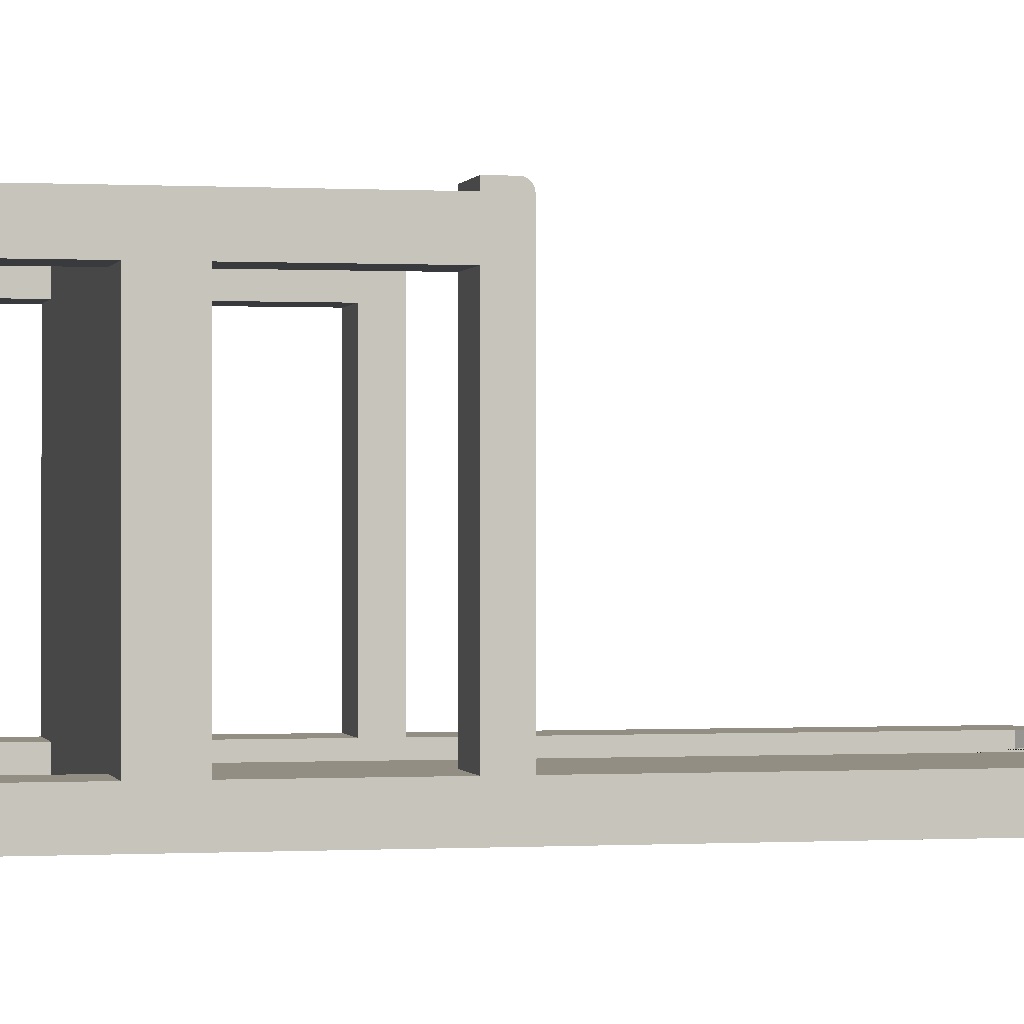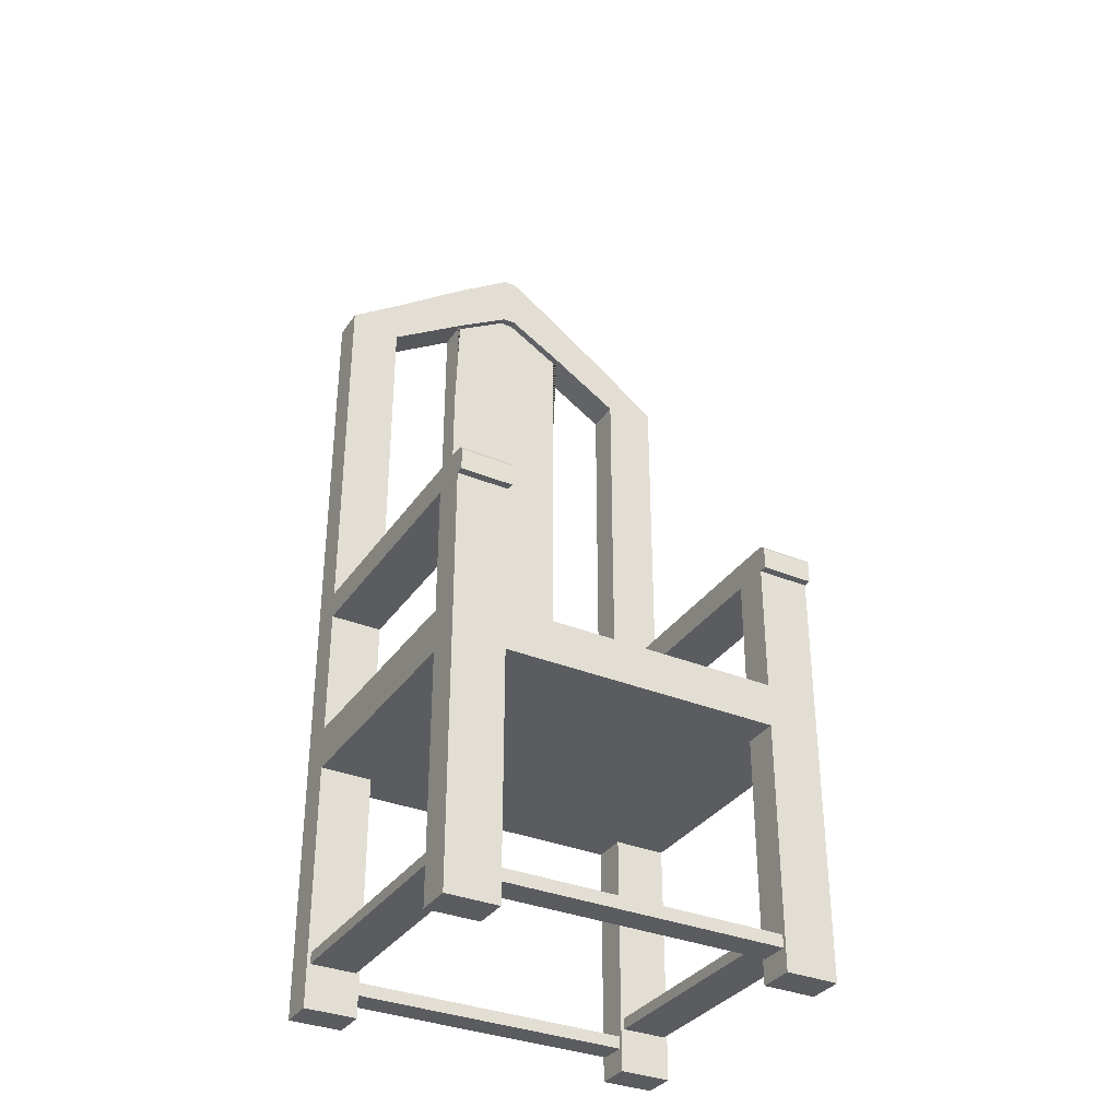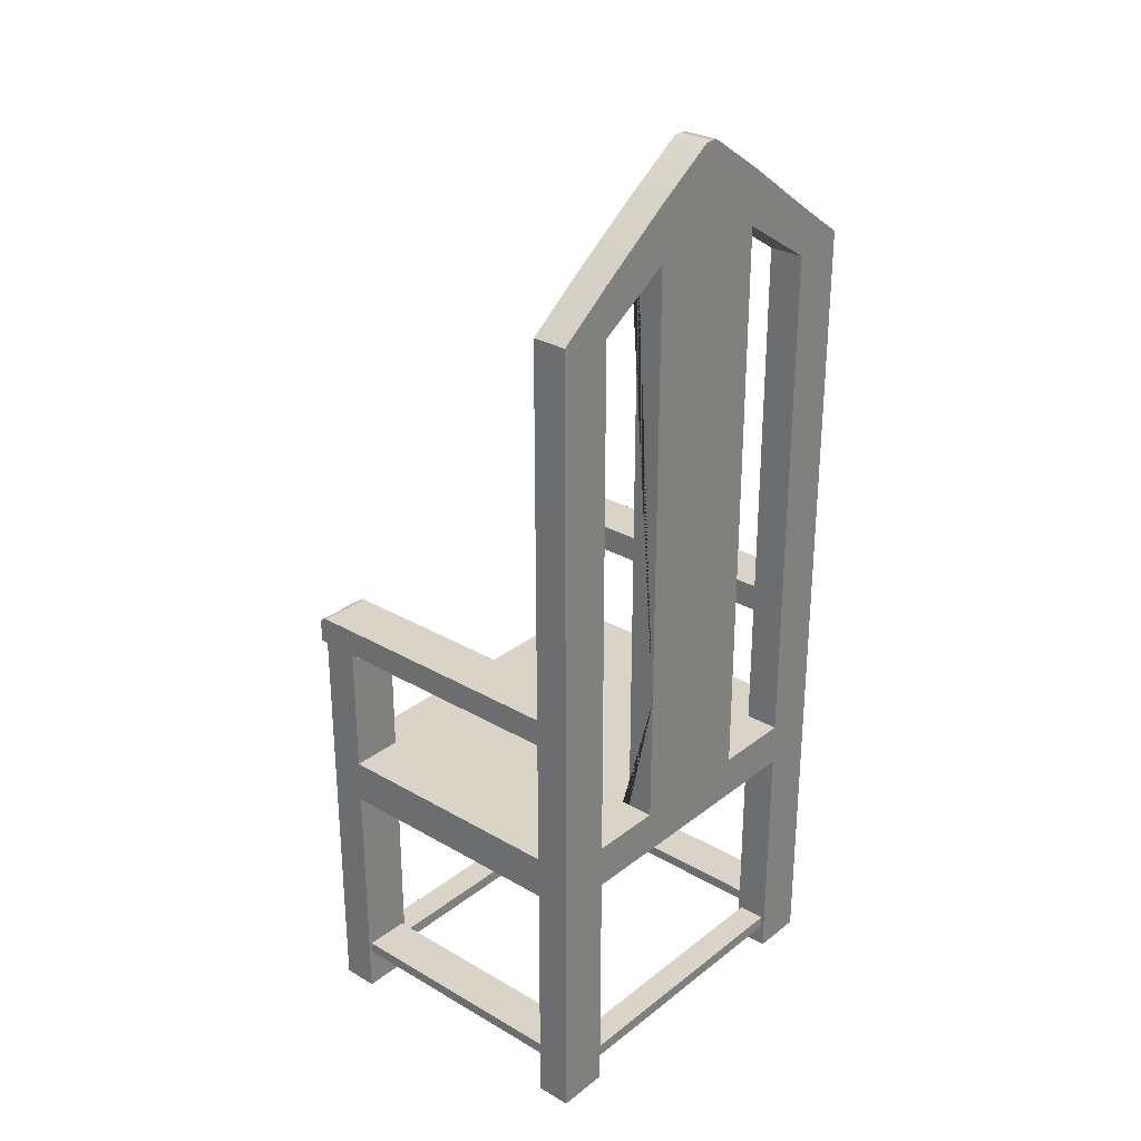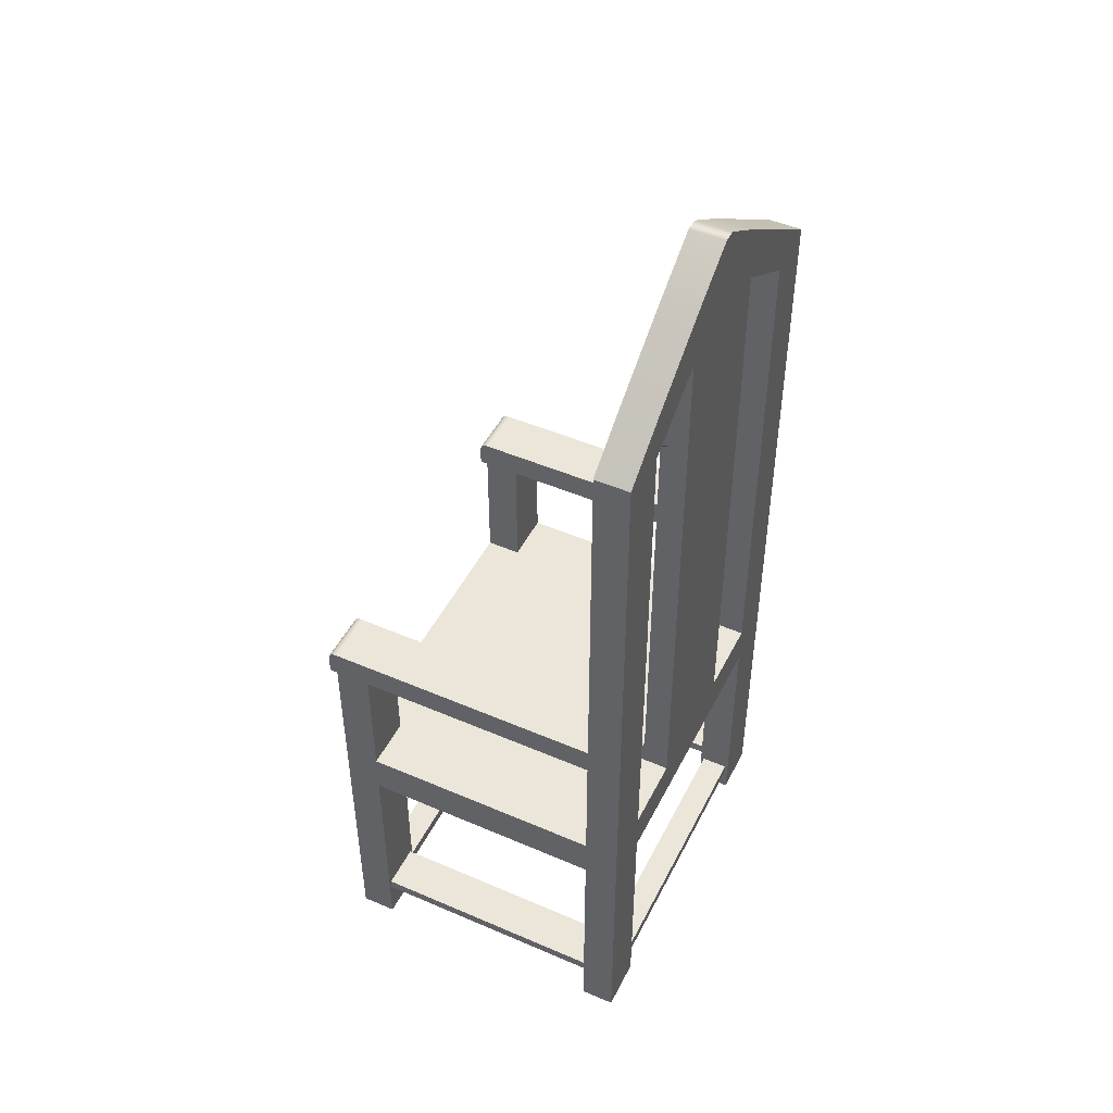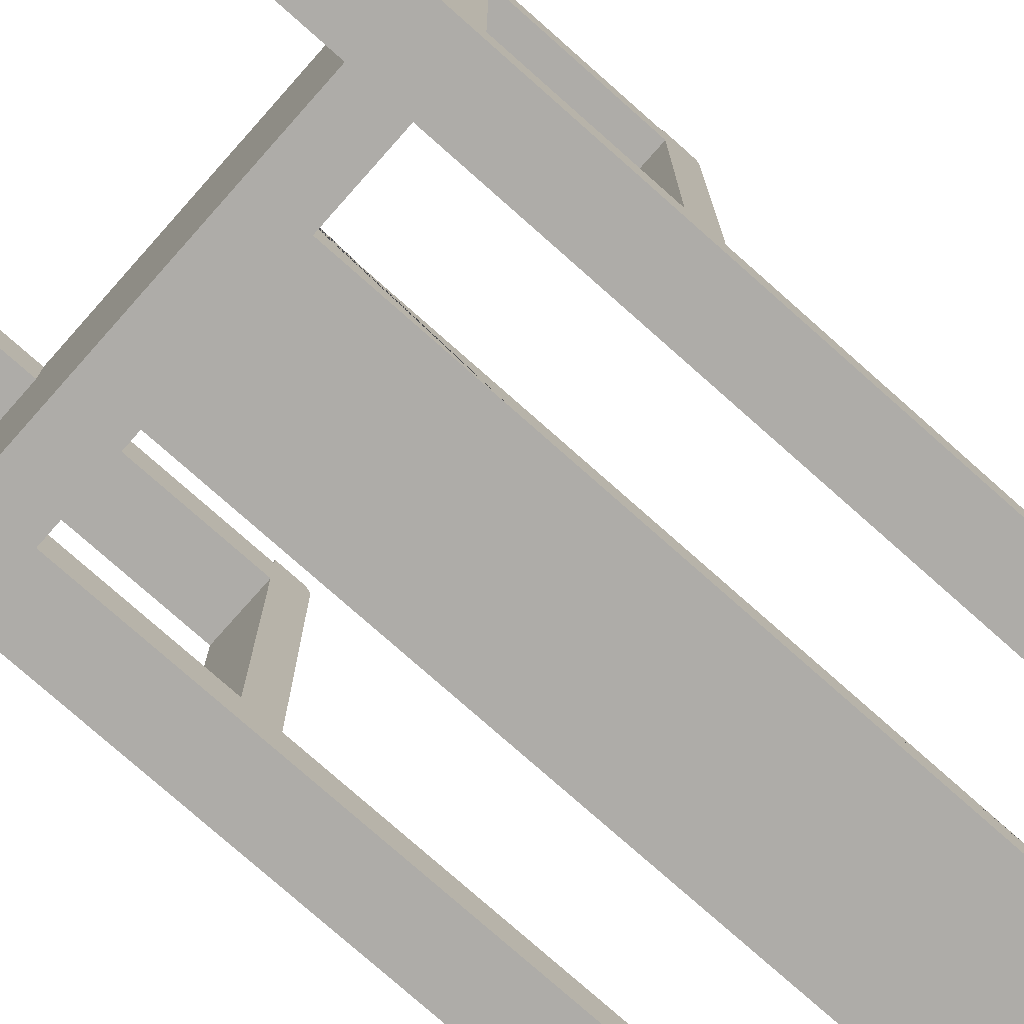
<metadata>
{"format":"obj","ext":"obj","renderer":"f3d","projection":"perspective","resolution":1024,"background":"white","views":[{"elev":-0.1,"azim":77.6,"up":"+Z"},{"elev":-34.0,"azim":-29.2,"up":"+Y"},{"elev":28.8,"azim":131.0,"up":"+Y"},{"elev":47.6,"azim":115.9,"up":"+Y"},{"elev":-76.8,"azim":48.4,"up":"+Z"}]}
</metadata>
<code>
g default
v -2.684 3.523 -0.2404
v -2.684 3.523 0.2404
v -2.684 11.52 -0.2404
v -2.684 11.52 0.2404
v 2.684 11.55 -0.2404
v 2.684 11.55 0.2404
v 2.684 3.523 -0.2404
v 2.684 3.523 0.2404
v 1.953 12.1 0.2404
v 1.953 12.1 -0.2404
v 1.953 3.523 -0.2404
v 1.953 3.523 0.2404
v -0.8467 12.83 0.2404
v -0.8467 12.83 -0.2404
v -0.8467 3.523 -0.2404
v -0.8467 3.523 0.2404
v -1.953 12.03 0.2404
v -1.953 12.03 -0.2404
v -1.953 3.523 -0.2404
v -1.953 3.523 0.2404
v 0.9335 12.83 0.2404
v 0.9335 12.83 -0.2404
v 0.9335 3.523 -0.2404
v 0.9335 3.523 0.2404
v 0.1359 13.36 0.2404
v 0.1359 13.36 -0.2404
v 0.1359 3.523 -0.2404
v 0.1359 3.523 0.2404
v -0.04911 13.36 0.2404
v -0.04911 13.36 -0.2404
v -0.04911 3.523 -0.2404
v -0.04911 3.523 0.2404
v -1.953 4.127 0.2404
v -2.684 4.127 0.2404
v -2.684 4.127 -0.2404
v -1.953 4.127 -0.2404
v -0.8467 4.127 -0.2404
v -0.04911 4.127 -0.2404
v 0.1359 4.127 -0.2404
v 0.9335 4.127 -0.2404
v 1.953 4.127 -0.2404
v 2.684 4.127 -0.2404
v 2.684 4.127 0.2404
v 1.953 4.127 0.2404
v 0.9335 4.127 0.2404
v 0.1359 4.127 0.2404
v -0.04911 4.127 0.2404
v -0.8467 4.127 0.2404
v -1.953 6.313 0.2404
v -2.684 6.313 0.2404
v -2.684 6.313 -0.2404
v -1.953 6.313 -0.2404
v -0.8467 6.313 -0.2404
v -0.04911 6.313 -0.2404
v 0.1359 6.313 -0.2404
v 0.9335 6.313 -0.2404
v 1.953 6.313 -0.2404
v 2.684 6.313 -0.2404
v 2.684 6.313 0.2404
v 1.953 6.313 0.2404
v -1.953 5.932 0.2404
v -2.684 5.932 0.2404
v -2.684 5.932 -0.2404
v -1.953 5.932 -0.2404
v -0.8467 5.932 -0.2404
v -0.04911 5.932 -0.2404
v 0.1359 5.932 -0.2404
v 0.9335 5.932 -0.2404
v 1.953 5.932 -0.2404
v 2.684 5.932 -0.2404
v 2.684 5.932 0.2404
v 1.953 5.932 0.2404
v -0.04911 12.54 0.2404
v -0.8467 12.07 0.2404
v -1.953 11.37 0.2404
v -2.684 10.93 0.2404
v -2.684 10.93 -0.2404
v -1.953 11.37 -0.2404
v -0.8467 12.07 -0.2404
v -0.04911 12.54 -0.2404
v 0.1359 12.54 -0.2404
v 0.9335 12.07 -0.2404
v 1.953 11.44 -0.2404
v 2.684 10.95 -0.2404
v 2.684 10.95 0.2404
v 1.953 11.44 0.2404
v 0.9335 12.07 0.2404
v 0.1359 12.54 0.2404
v -1.953 3.523 4.154
v -2.684 3.523 4.154
v -1.953 4.127 4.154
v -2.684 4.127 4.154
v 1.953 3.523 4.154
v 1.953 4.127 4.154
v 2.684 3.523 4.154
v 2.684 4.127 4.154
v -0.8467 3.523 4.154
v -0.8467 4.127 4.154
v -0.04911 3.523 4.154
v -0.04911 4.127 4.154
v 0.9335 3.523 4.154
v 0.9335 4.127 4.154
v 0.1359 3.523 4.154
v 0.1359 4.127 4.154
v -1.953 5.932 4.154
v -2.684 5.932 4.154
v -1.953 6.313 4.154
v -2.684 6.313 4.154
v 1.953 5.932 4.154
v 1.953 6.313 4.154
v 2.684 5.932 4.154
v 2.684 6.313 4.154
v -1.953 3.523 3.659
v -2.684 3.523 3.659
v -1.953 4.127 3.659
v -2.684 4.127 3.659
v 1.953 3.523 3.659
v 1.953 4.127 3.659
v 2.684 3.523 3.659
v 2.684 4.127 3.659
v -0.8467 3.523 3.659
v -0.8467 4.127 3.659
v -0.04911 3.523 3.659
v -0.04911 4.127 3.659
v 0.9335 3.523 3.659
v 0.9335 4.127 3.659
v 0.1359 3.523 3.659
v 0.1359 4.127 3.659
v -1.953 5.932 3.659
v -2.684 5.932 3.659
v -1.953 6.313 3.659
v -2.684 6.313 3.659
v 1.953 5.932 3.659
v 1.953 6.313 3.659
v 2.684 5.932 3.659
v 2.684 6.313 3.659
v -1.953 0.1224 -0.2404
v -1.953 0.1224 0.2404
v -2.684 0.1224 0.2404
v -2.684 0.1224 -0.2404
v 2.684 0.1224 -0.2404
v 2.684 0.1224 0.2404
v 1.953 0.1224 0.2404
v 1.953 0.1224 -0.2404
v -1.953 0.1224 3.659
v -2.684 0.1224 3.659
v -1.953 0.1224 4.154
v -2.684 0.1224 4.154
v 2.684 0.1224 3.659
v 1.953 0.1224 3.659
v 2.684 0.1224 4.154
v 1.953 0.1224 4.154
v 0.1359 4.127 0.1291
v 0.1359 5.932 0.1291
v 0.9335 4.127 0.1291
v 0.9335 5.932 0.1291
v -0.04911 4.127 0.1291
v -0.04911 5.932 0.1291
v -0.8467 4.127 0.1291
v -0.8467 5.932 0.1291
v 0.1359 6.313 0.1291
v 0.1359 12.54 0.1291
v 0.9335 6.313 0.1291
v 0.9335 12.07 0.1291
v -0.04911 12.54 0.1291
v -0.04911 6.313 0.1291
v -0.8467 6.313 0.1291
v -0.8467 12.07 0.1291
v -1.953 0.4035 -0.2404
v -1.953 0.4035 0.2404
v -2.684 0.4035 0.2404
v -2.684 0.4035 -0.2404
v 2.684 0.4035 -0.2404
v 2.684 0.4035 0.2404
v 1.953 0.4035 0.2404
v 1.953 0.4035 -0.2404
v -1.953 0.4035 3.659
v -2.684 0.4035 3.659
v -1.953 0.4035 4.154
v -2.684 0.4035 4.154
v 2.684 0.4035 3.659
v 1.953 0.4035 3.659
v 2.684 0.4035 4.154
v 1.953 0.4035 4.154
v -1.953 0.6724 -0.2404
v -1.953 0.6724 0.2404
v -2.684 0.6724 0.2404
v -2.684 0.6724 -0.2404
v 2.684 0.6724 -0.2404
v 2.684 0.6724 0.2404
v 1.953 0.6724 0.2404
v 1.953 0.6724 -0.2404
v -1.953 0.6724 3.659
v -2.684 0.6724 3.659
v -1.953 0.6724 4.154
v -2.684 0.6724 4.154
v 2.684 0.6724 3.659
v 1.953 0.6724 3.659
v 2.684 0.6724 4.154
v 1.953 0.6724 4.154
v -1.953 0.6724 0.2404
v -1.953 0.6724 -0.2404
v -1.953 0.4035 0.2404
v -1.953 0.4035 -0.2404
v -2.684 0.6724 0.2404
v -2.684 0.4035 0.2404
v 1.953 0.6724 0.2404
v 2.684 0.6724 0.2404
v 1.953 0.4035 0.2404
v 2.684 0.4035 0.2404
v 1.953 0.6724 -0.2404
v 1.953 0.4035 -0.2404
v -1.953 0.6724 3.659
v -2.684 0.6724 3.659
v -1.953 0.4035 3.659
v -2.684 0.4035 3.659
v -1.953 0.6724 4.154
v -1.953 0.4035 4.154
v 2.684 0.6724 3.659
v 1.953 0.6724 3.659
v 2.684 0.4035 3.659
v 1.953 0.4035 3.659
v 1.953 0.6724 4.154
v 1.953 0.4035 4.154
v -1.953 0.923 -0.2404
v -1.953 0.923 0.2404
v -2.684 0.923 0.2404
v -2.684 0.923 -0.2404
v 2.684 0.923 -0.2404
v 2.684 0.923 0.2404
v 1.953 0.923 0.2404
v 1.953 0.923 -0.2404
v -1.953 0.923 3.659
v -2.684 0.923 3.659
v -1.953 0.923 4.154
v -2.684 0.923 4.154
v 2.684 0.923 3.659
v 1.953 0.923 3.659
v 2.684 0.923 4.154
v 1.953 0.923 4.154
v -1.953 0.6245 0.1925
v -1.953 0.6245 -0.1925
v -1.953 0.4514 0.1925
v -1.953 0.4514 -0.1925
v 1.953 0.6245 -0.1925
v 1.953 0.6245 0.1925
v 1.953 0.4514 -0.1925
v 1.953 0.4514 0.1925
v -1.953 0.6245 4.106
v -1.953 0.6245 3.707
v -1.953 0.4514 4.106
v -1.953 0.4514 3.707
v 1.953 0.6245 3.707
v 1.953 0.6245 4.106
v 1.953 0.4514 3.707
v 1.953 0.4514 4.106
v -2.636 0.8751 0.2404
v -2.001 0.8751 0.2404
v -2.636 0.7203 0.2404
v -2.001 0.7203 0.2404
v 2.001 0.8751 0.2404
v 2.636 0.8751 0.2404
v 2.001 0.7203 0.2404
v 2.636 0.7203 0.2404
v -2.001 0.8751 3.659
v -2.636 0.8751 3.659
v -2.001 0.7203 3.659
v -2.636 0.7203 3.659
v 2.636 0.8751 3.659
v 2.001 0.8751 3.659
v 2.636 0.7203 3.659
v 2.001 0.7203 3.659
v -1.953 5.932 4.263
v -2.684 5.932 4.263
v 1.953 5.932 4.263
v 2.684 5.932 4.263
v -1.953 6.308 4.187
v -1.953 6.292 4.218
v -1.953 6.268 4.242
v -1.953 6.237 4.258
v -1.953 6.203 4.263
v -2.684 6.203 4.263
v -2.684 6.237 4.258
v -2.684 6.268 4.242
v -2.684 6.292 4.218
v -2.684 6.308 4.187
v 1.953 6.237 4.258
v 1.953 6.268 4.242
v 1.953 6.292 4.218
v 1.953 6.308 4.187
v 1.953 6.203 4.263
v 2.684 6.308 4.187
v 2.684 6.292 4.218
v 2.684 6.268 4.242
v 2.684 6.237 4.258
v 2.684 6.203 4.263
g throne
f 1 2 34 35
f 3 4 17 18
f 42 43 8 7
f 137 138 139 140
f 90 89 91 92
f 19 1 35 36
f 10 9 6 5
f 7 11 41 42
f 141 142 143 144
f 94 93 95 96
f 14 13 29 30
f 31 15 37 38
f 31 32 16 15
f 98 97 99 100
f 18 17 13 14
f 15 19 36 37
f 15 16 20 19
f 98 91 89 97
f 22 21 9 10
f 11 23 40 41
f 11 12 24 23
f 102 101 93 94
f 26 25 21 22
f 23 27 39 40
f 23 24 28 27
f 104 103 101 102
f 30 29 25 26
f 27 31 38 39
f 27 28 32 31
f 100 99 103 104
f 34 33 61 62
f 35 34 62 63
f 36 35 63 64
f 38 37 65 66
f 39 38 66 67
f 40 39 67 68
f 42 41 69 70
f 70 71 43 42
f 72 44 43 71
f 154 153 155 156
f 158 157 153 154
f 160 159 157 158
f 76 50 49 75
f 77 51 50 76
f 52 51 77 78
f 54 53 79 80
f 55 54 80 81
f 56 55 81 82
f 58 57 83 84
f 59 58 84 85
f 86 60 59 85
f 162 161 163 164
f 162 165 166 161
f 168 167 166 165
f 274 273 281 282
f 63 62 50 51
f 64 63 51 52
f 66 65 53 54
f 67 66 54 55
f 68 67 55 56
f 70 69 57 58
f 58 59 71 70
f 296 291 275 276
f 161 154 156 163
f 166 158 154 161
f 167 160 158 166
f 13 74 73 29
f 17 75 74 13
f 4 76 75 17
f 3 77 76 4
f 78 77 3 18
f 79 78 18 14
f 80 79 14 30
f 81 80 30 26
f 82 81 26 22
f 83 82 22 10
f 84 83 10 5
f 85 84 5 6
f 9 86 85 6
f 21 87 86 9
f 25 88 87 21
f 29 73 88 25
f 2 20 113 114
f 33 34 116 115
f 34 2 114 116
f 12 8 119 117
f 8 43 120 119
f 43 44 118 120
f 16 32 123 121
f 47 48 122 124
f 48 33 115 122
f 20 16 121 113
f 24 12 117 125
f 44 45 126 118
f 28 24 125 127
f 45 46 128 126
f 32 28 127 123
f 46 47 124 128
f 62 61 129 130
f 61 49 131 129
f 49 50 132 131
f 50 62 130 132
f 60 72 133 134
f 72 71 135 133
f 71 59 136 135
f 59 60 134 136
f 146 145 147 148
f 116 114 90 92
f 150 149 151 152
f 119 120 96 95
f 121 123 99 97
f 124 122 98 100
f 122 115 91 98
f 113 121 97 89
f 125 117 93 101
f 118 126 102 94
f 127 125 101 103
f 126 128 104 102
f 123 127 103 99
f 128 124 100 104
f 129 131 107 105
f 131 132 108 107
f 132 130 106 108
f 134 133 109 110
f 135 136 112 111
f 136 134 110 112
f 92 91 105 106
f 91 115 129 105
f 115 116 130 129
f 116 92 106 130
f 94 96 111 109
f 96 120 135 111
f 120 118 133 135
f 118 94 109 133
f 19 20 226 225
f 20 2 227 226
f 2 1 228 227
f 1 19 225 228
f 7 8 230 229
f 8 12 231 230
f 12 11 232 231
f 11 7 229 232
f 114 113 233 234
f 113 89 235 233
f 89 90 236 235
f 90 114 234 236
f 117 119 237 238
f 119 95 239 237
f 95 93 240 239
f 93 117 238 240
f 82 83 86 87
f 44 72 69 41
f 72 60 57 69
f 60 86 83 57
f 41 40 45 44
f 37 36 33 48
f 74 75 78 79
f 75 49 52 78
f 49 61 64 52
f 61 33 36 64
f 46 45 155 153
f 47 46 153 157
f 48 47 157 159
f 87 88 162 164
f 88 73 165 162
f 73 74 168 165
f 65 37 48 159 160 167 168 74 79 53
f 68 56 82 87 164 163 156 155 45 40
f 169 170 138 137
f 170 171 139 138
f 171 172 140 139
f 172 169 137 140
f 173 174 142 141
f 174 175 143 142
f 175 176 144 143
f 176 173 141 144
f 178 177 145 146
f 177 179 147 145
f 179 180 148 147
f 180 178 146 148
f 182 181 149 150
f 181 183 151 149
f 183 184 152 151
f 184 182 150 152
f 201 205 206 203
f 187 188 172 171
f 188 185 169 172
f 189 190 174 173
f 208 207 209 210
f 192 189 173 176
f 214 213 215 216
f 195 196 180 179
f 196 194 178 180
f 220 219 221 222
f 197 199 183 181
f 199 200 184 183
f 185 186 201 202
f 170 169 204 203
f 169 185 202 204
f 186 187 205 201
f 187 171 206 205
f 171 170 203 206
f 190 191 207 208
f 175 174 210 209
f 174 190 208 210
f 191 192 211 207
f 192 176 212 211
f 176 175 209 212
f 194 193 213 214
f 177 178 216 215
f 178 194 214 216
f 193 195 217 213
f 195 179 218 217
f 179 177 215 218
f 198 197 219 220
f 197 181 221 219
f 181 182 222 221
f 200 198 220 223
f 182 184 224 222
f 184 200 223 224
f 225 226 186 185
f 227 228 188 187
f 228 225 185 188
f 229 230 190 189
f 231 232 192 191
f 232 229 189 192
f 233 235 195 193
f 235 236 196 195
f 236 234 194 196
f 237 239 199 197
f 239 240 200 199
f 240 238 198 200
f 202 201 241 242
f 201 203 243 241
f 203 204 244 243
f 204 202 242 244
f 207 211 245 246
f 211 212 247 245
f 212 209 248 247
f 209 207 246 248
f 213 217 249 250
f 217 218 251 249
f 218 215 252 251
f 215 213 250 252
f 223 220 253 254
f 220 222 255 253
f 222 224 256 255
f 224 223 254 256
f 226 227 257 258
f 227 187 259 257
f 187 186 260 259
f 186 226 258 260
f 230 231 261 262
f 231 191 263 261
f 191 190 264 263
f 190 230 262 264
f 234 233 265 266
f 233 193 267 265
f 193 194 268 267
f 194 234 266 268
f 238 237 269 270
f 237 197 271 269
f 197 198 272 271
f 198 238 270 272
f 258 257 266 265
f 257 259 268 266
f 259 260 267 268
f 260 258 265 267
f 262 261 270 269
f 261 263 272 270
f 263 264 271 272
f 264 262 269 271
f 242 241 246 245
f 241 243 248 246
f 243 244 247 248
f 244 242 245 247
f 250 249 254 253
f 249 251 256 254
f 251 252 255 256
f 252 250 253 255
f 106 105 273 274
f 109 111 276 275
f 281 280 283 282
f 280 279 284 283
f 279 278 285 284
f 278 277 286 285
f 277 107 108 286
f 110 290 292 112
f 290 289 293 292
f 289 288 294 293
f 288 287 295 294
f 287 291 296 295
f 277 278 105 107
f 283 106 274 282
f 287 109 275 291
f 292 293 111 112
f 108 106 285 286
f 285 106 283 284
f 105 278 279 280
f 105 280 281 273
f 109 289 290 110
f 287 288 289 109
f 111 293 294 295
f 111 295 296 276

</code>
